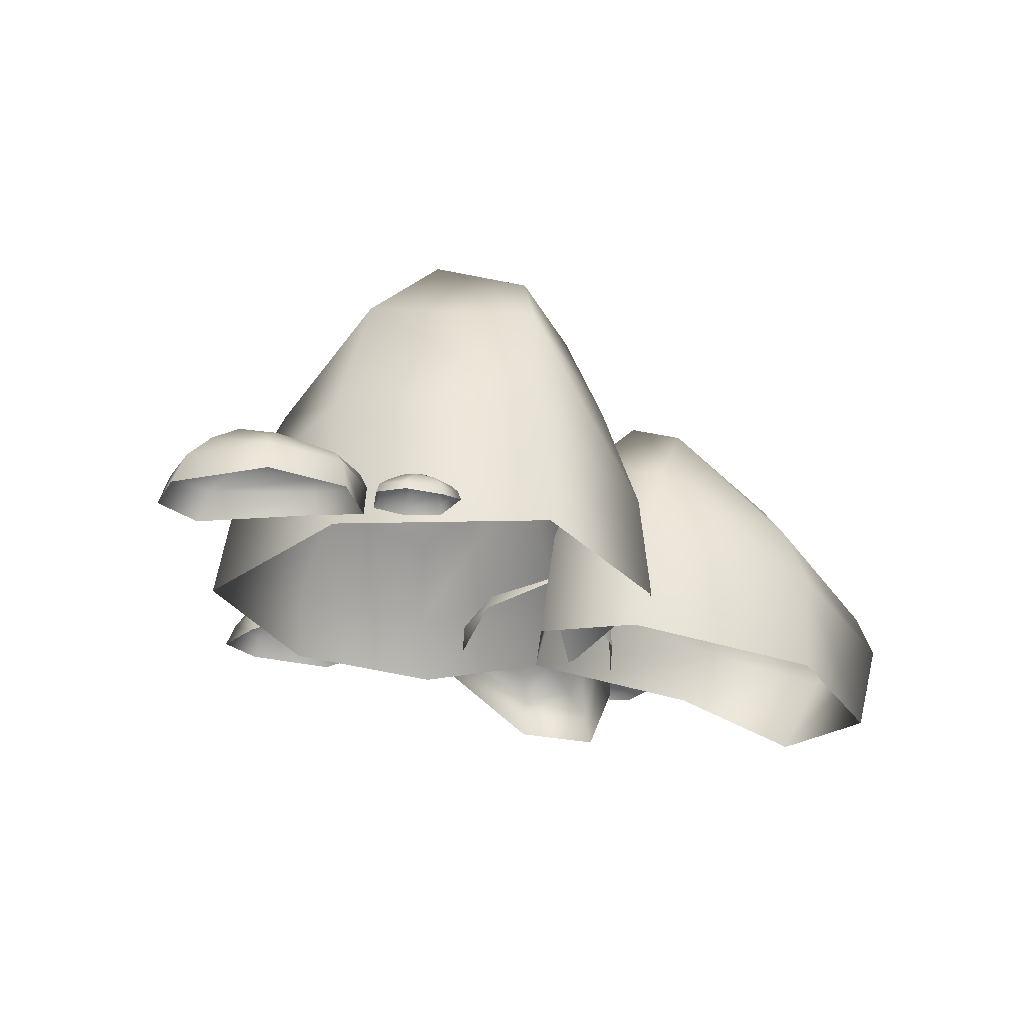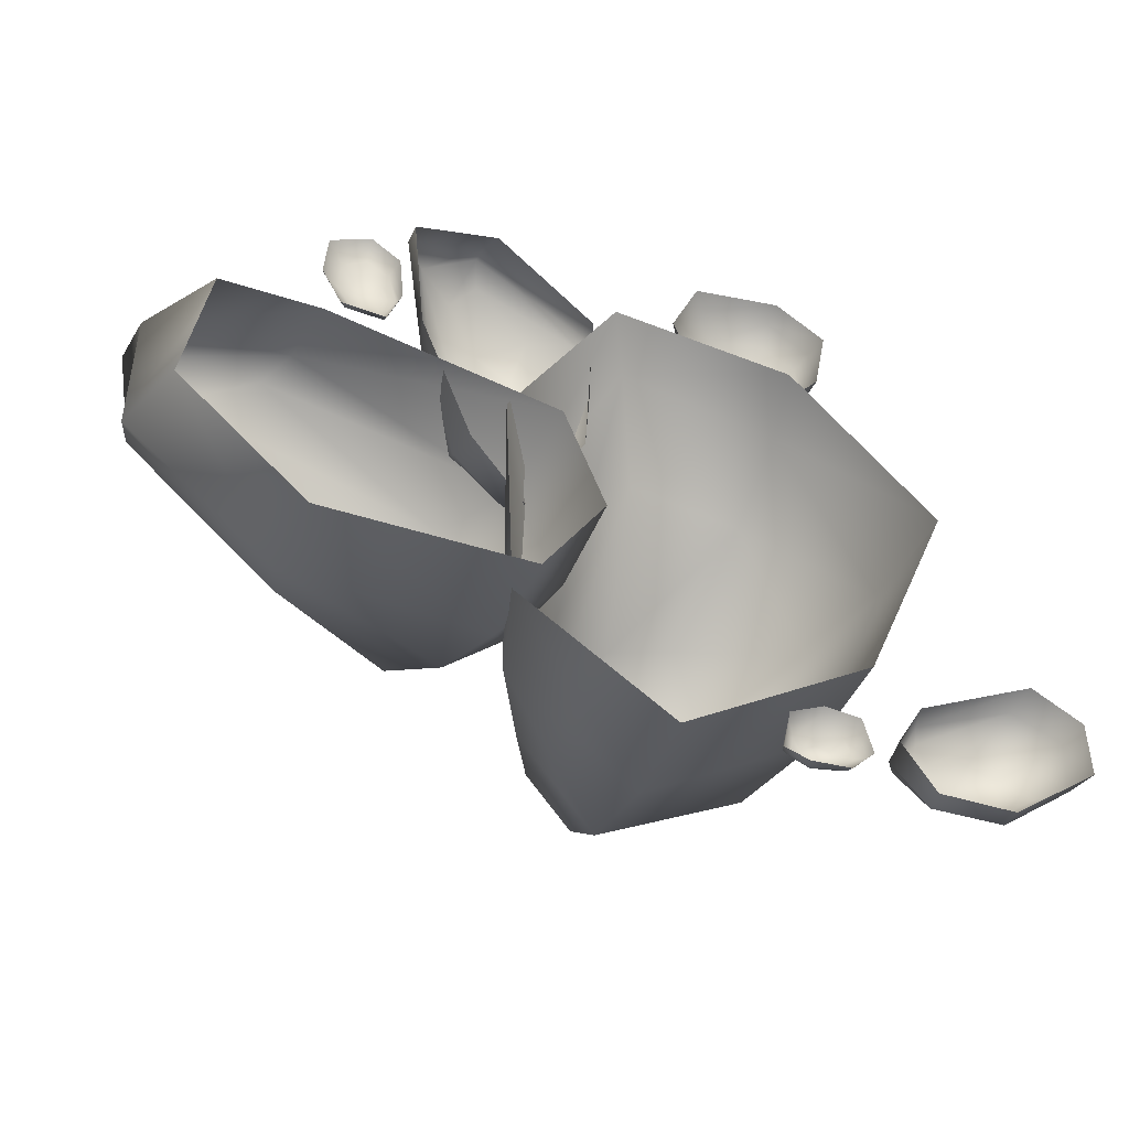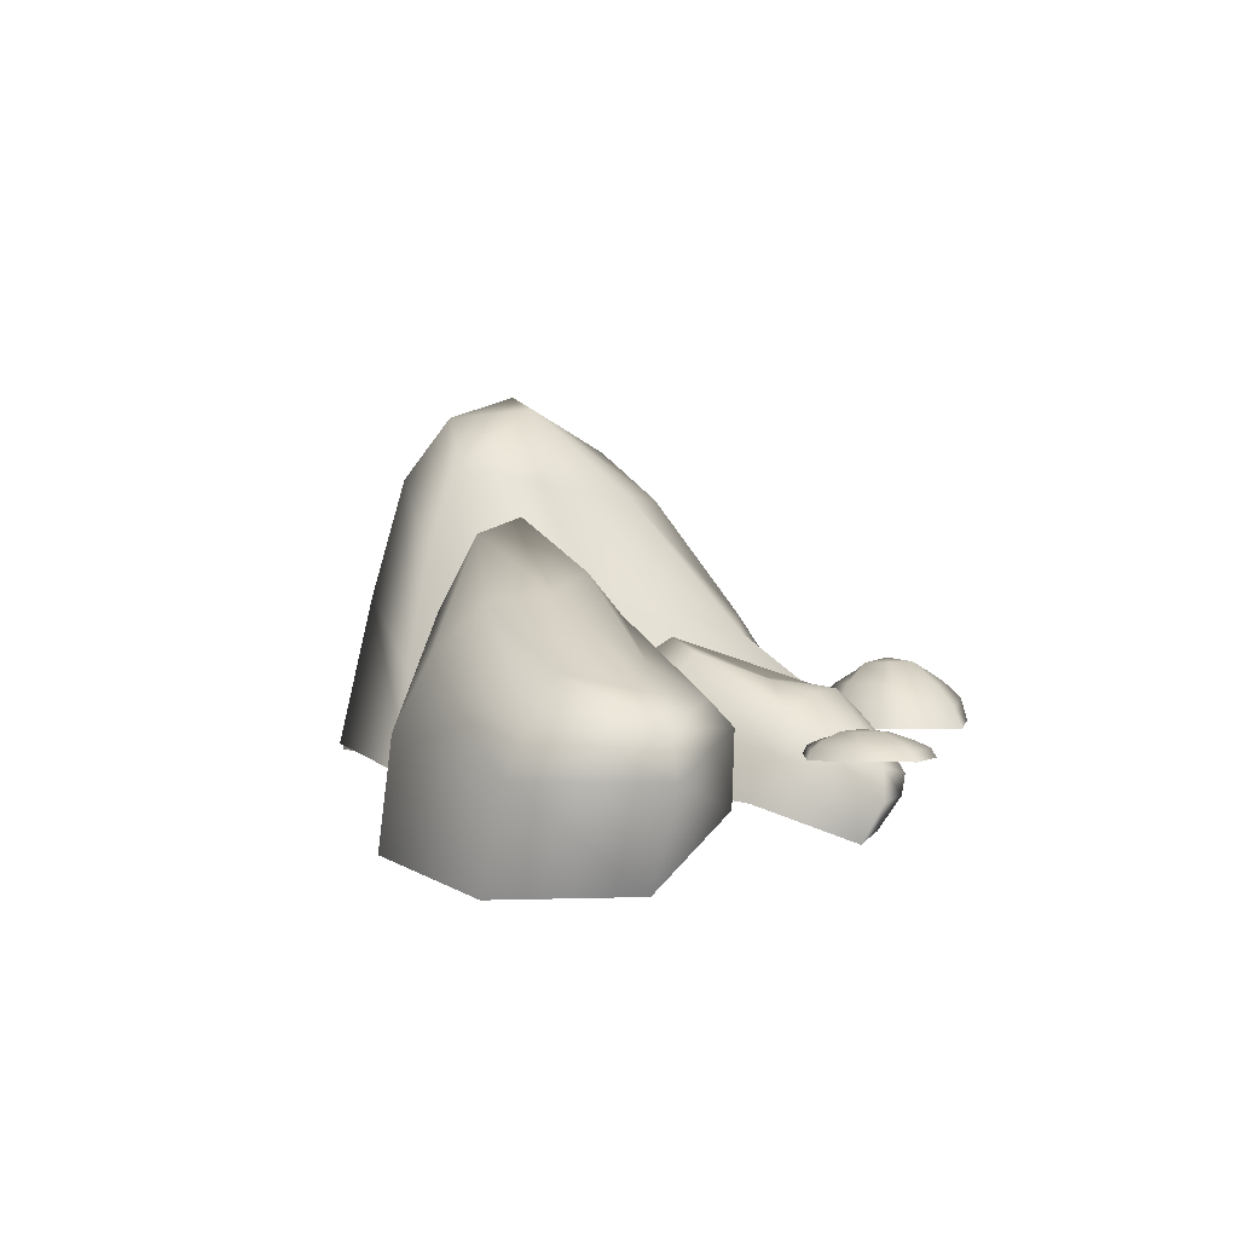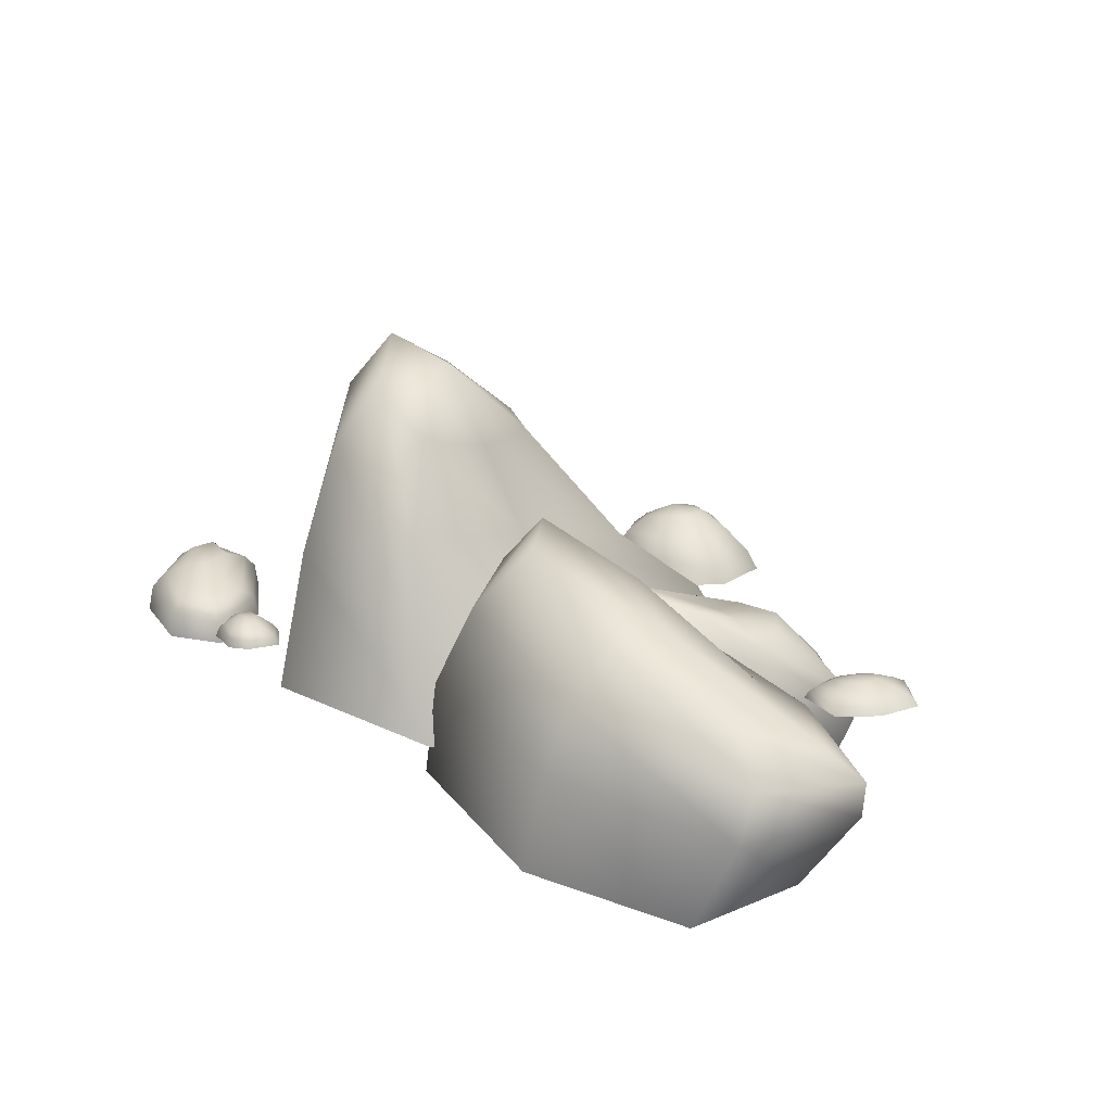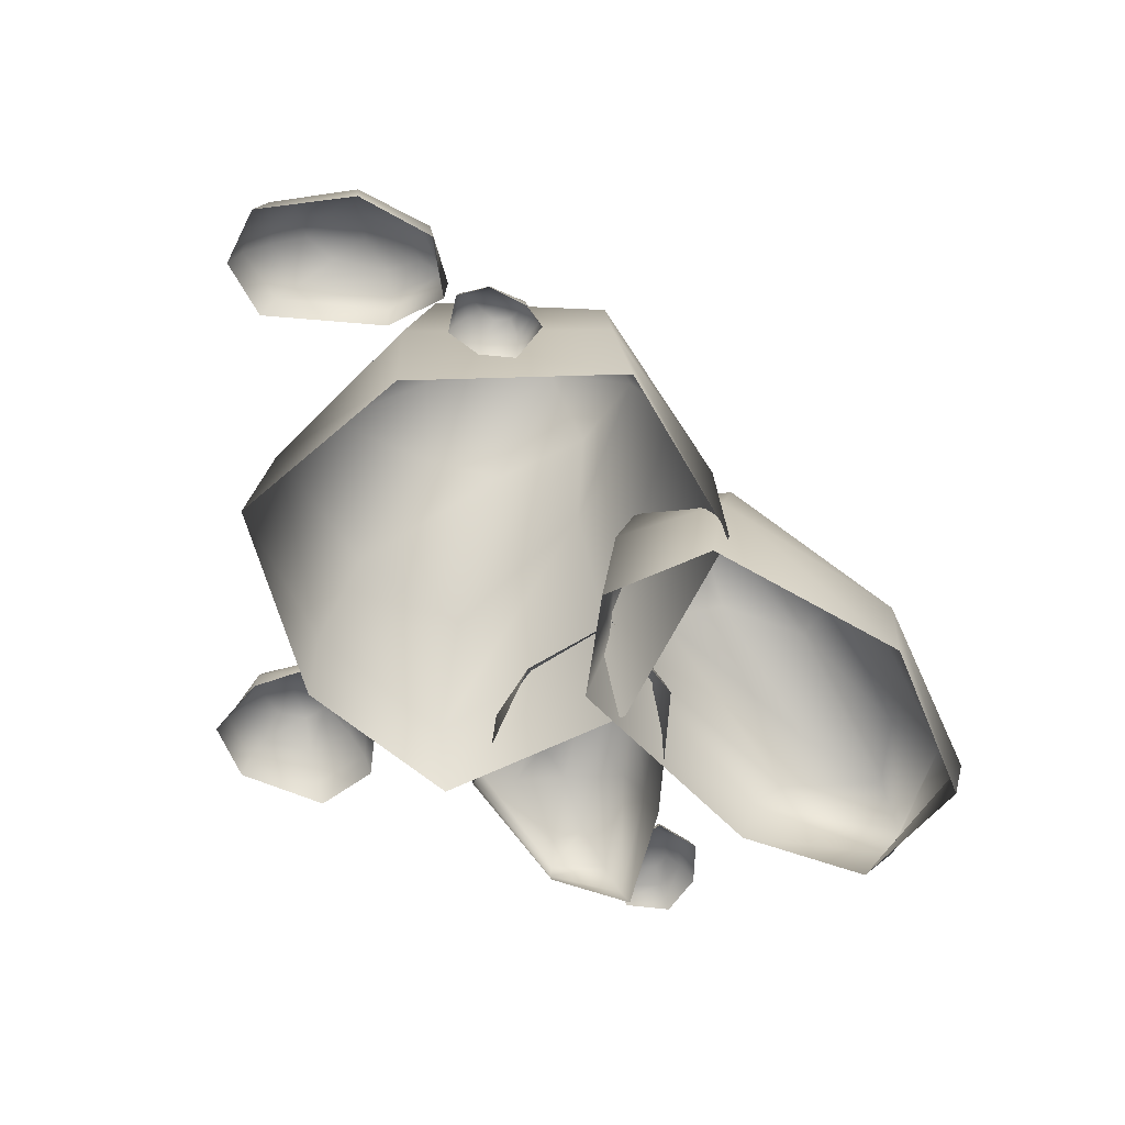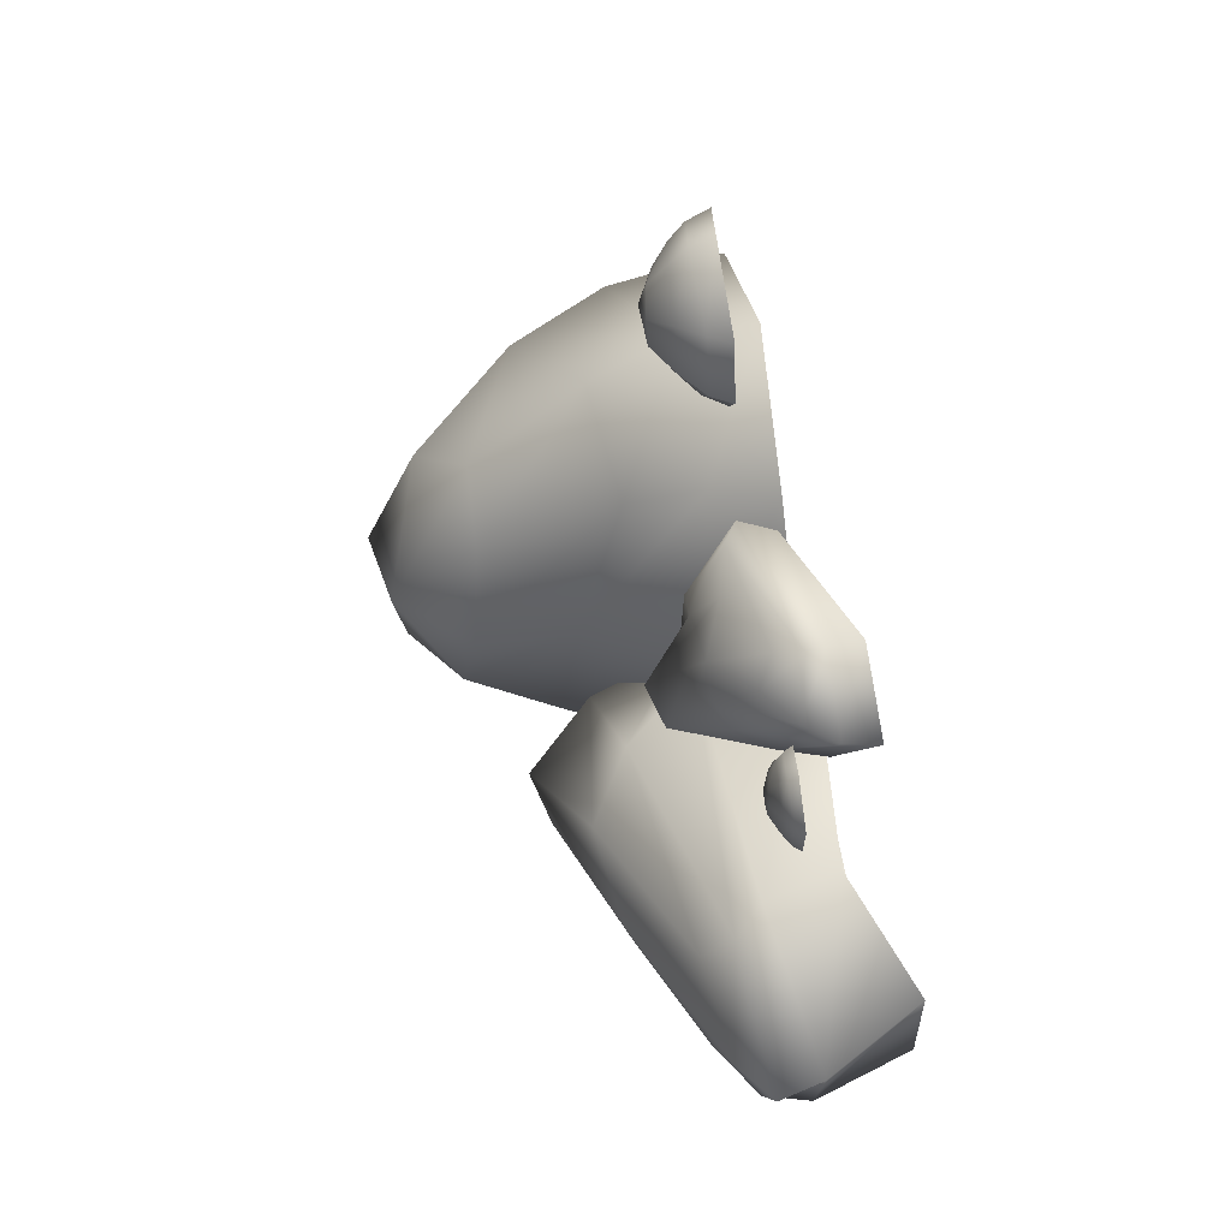
<metadata>
{"format":"obj","ext":"obj","renderer":"f3d","projection":"perspective","resolution":1024,"background":"white","views":[{"elev":-21.2,"azim":158.0,"up":"+Y"},{"elev":-43.5,"azim":-13.9,"up":"+Z"},{"elev":-0.5,"azim":-83.9,"up":"+Y"},{"elev":19.9,"azim":-117.1,"up":"+Y"},{"elev":-57.0,"azim":152.6,"up":"+Y"},{"elev":73.0,"azim":-95.6,"up":"+Z"}]}
</metadata>
<code>
o Rocks_scattered_small_03_Sphere.037
v -0.4656 0.241 -0.4982
v -0.3835 0.1675 -0.5089
v -0.3433 0.06474 -0.5094
v -0.5489 0.1794 -0.4171
v -0.4731 0.1368 -0.3903
v -0.4059 0.05982 -0.3798
v -0.3748 -0.06612 -0.3701
v -0.7069 0.0864 -0.34
v -0.7035 0.05323 -0.282
v -0.6734 0.02461 -0.2586
v -0.6489 -0.05712 -0.2629
v -0.8173 0.06355 -0.3385
v -0.8603 0.02905 -0.3066
v -0.8455 -0.02025 -0.2999
v -0.7734 -0.1301 -0.3309
v -0.7863 0.07958 -0.4197
v -0.839 0.03512 -0.4341
v -0.8471 -0.01919 -0.4584
v -0.8013 -0.1321 -0.4878
v -0.6553 0.1471 -0.5063
v -0.6557 0.09357 -0.5622
v -0.6658 0.01713 -0.5984
v -0.6477 -0.1044 -0.6158
v -0.5139 0.2213 -0.5378
v -0.4612 0.1427 -0.5878
v -0.4248 0.04175 -0.6201
v -0.4015 -0.08213 -0.6245
v -0.6518 0.1564 -0.4391
v -0.3259 -0.06381 -0.5036
v -0.2599 0.3658 -0.6121
v -0.2487 0.2958 -0.6673
v -0.2348 0.1592 -0.7083
v -0.1611 0.3989 -0.5537
v -0.06413 0.3134 -0.5726
v -0.01983 0.1678 -0.589
v -0.01201 -0.000553 -0.6141
v -0.1054 0.3364 -0.453
v -0.002909 0.219 -0.4121
v 0.05168 0.1094 -0.4002
v 0.07724 -0.02669 -0.3954
v -0.1491 0.2763 -0.3849
v -0.1045 0.1439 -0.2905
v -0.08584 0.04524 -0.227
v -0.09183 -0.03728 -0.203
v -0.2363 0.2748 -0.4062
v -0.2466 0.1185 -0.2765
v -0.2761 0.03698 -0.1732
v -0.3019 -0.03128 -0.1407
v -0.3073 0.2853 -0.4969
v -0.3227 0.1719 -0.4532
v -0.3917 0.04621 -0.3948
v -0.4357 -0.04909 -0.356
v -0.3281 0.3052 -0.5874
v -0.3641 0.1989 -0.6185
v -0.406 0.0782 -0.6329
v -0.4235 -0.04151 -0.6272
v -0.2509 0.3758 -0.5172
v -0.2366 -0.01087 -0.7459
v -0.6141 0.01915 -0.1391
v -0.6318 0.009124 -0.1408
v -0.6455 -0.000532 -0.1402
v -0.6004 0.01871 -0.158
v -0.6099 0.01004 -0.1758
v -0.6205 0.000555 -0.1863
v -0.6268 -0.0092 -0.1896
v -0.5806 0.01572 -0.1599
v -0.5749 0.009454 -0.1796
v -0.5732 0.003976 -0.1918
v -0.5712 -0.004739 -0.1961
v -0.5695 0.01308 -0.1455
v -0.5604 0.00724 -0.1512
v -0.5571 0.00168 -0.1552
v -0.5549 -0.008531 -0.1568
v -0.5776 0.01498 -0.1207
v -0.5704 0.008443 -0.1078
v -0.5655 0.001804 -0.09816
v -0.5605 -0.008164 -0.09468
v -0.5947 0.01808 -0.1083
v -0.5981 0.01044 -0.0844
v -0.5976 0.002799 -0.06797
v -0.5967 -0.007015 -0.06197
v -0.6108 0.01933 -0.1167
v -0.6255 0.00985 -0.09966
v -0.6392 -0.000151 -0.08709
v -0.6471 -0.009303 -0.08231
v -0.591 0.02109 -0.1354
v -0.6516 -0.009276 -0.1388
v -0.146 0.08411 -0.1082
v -0.1811 0.05701 -0.1045
v -0.2076 0.03092 -0.09916
v -0.1275 0.08291 -0.137
v -0.1535 0.05949 -0.1567
v -0.1787 0.03386 -0.1666
v -0.1923 0.007496 -0.1688
v -0.08981 0.07482 -0.146
v -0.0872 0.0579 -0.1732
v -0.08908 0.0431 -0.1894
v -0.08707 0.01955 -0.1955
v -0.06215 0.06769 -0.1312
v -0.04694 0.05192 -0.1416
v -0.04218 0.0369 -0.1478
v -0.03851 0.009306 -0.1506
v -0.06728 0.07283 -0.09669
v -0.04768 0.05517 -0.08245
v -0.03406 0.03723 -0.07175
v -0.02299 0.0103 -0.06893
v -0.09512 0.0812 -0.07504
v -0.09149 0.06056 -0.04325
v -0.08357 0.03992 -0.02231
v -0.07937 0.0134 -0.01489
v -0.1301 0.08458 -0.0805
v -0.1514 0.05897 -0.0537
v -0.1727 0.03195 -0.033
v -0.1859 0.007219 -0.02425
v -0.09948 0.08934 -0.1111
v -0.2189 0.007293 -0.09527
v -0.07922 0.0244 -0.7182
v -0.07917 0.01333 -0.7037
v -0.07772 0.002684 -0.6926
v -0.09407 0.02391 -0.7274
v -0.1064 0.01435 -0.7181
v -0.1133 0.003883 -0.7085
v -0.1152 -0.006876 -0.7031
v -0.09691 0.02061 -0.7433
v -0.1117 0.0137 -0.746
v -0.1208 0.007657 -0.7462
v -0.1241 -0.001955 -0.7474
v -0.08719 0.01769 -0.7536
v -0.09203 0.01126 -0.7604
v -0.09521 0.005125 -0.7627
v -0.09654 -0.006138 -0.7644
v -0.06842 0.01979 -0.7494
v -0.05946 0.01258 -0.7565
v -0.05279 0.005261 -0.7613
v -0.05061 -0.005733 -0.7657
v -0.05806 0.02321 -0.7368
v -0.04031 0.01478 -0.7363
v -0.02832 0.006359 -0.7382
v -0.02399 -0.004466 -0.7395
v -0.06305 0.02459 -0.7229
v -0.04947 0.01414 -0.7126
v -0.03926 0.003106 -0.7027
v -0.03518 -0.006989 -0.6968
v -0.07822 0.02653 -0.7372
v -0.07622 -0.006959 -0.6878
v 0.1393 0.05327 -0.7012
v 0.1734 0.03333 -0.6856
v 0.1993 0.004264 -0.6763
v 0.1039 0.04586 -0.6935
v 0.1244 0.03034 -0.6625
v 0.1448 0.007311 -0.6414
v 0.1561 -0.02849 -0.6329
v 0.04934 0.02975 -0.7165
v 0.03385 0.01759 -0.6989
v 0.03107 0.006333 -0.6845
v 0.02852 -0.01898 -0.6798
v 0.02212 0.02225 -0.7467
v -0.001319 0.009355 -0.7502
v -0.009791 -0.005279 -0.749
v -0.008259 -0.036 -0.7449
v 0.05067 0.02857 -0.7636
v 0.03912 0.01639 -0.7839
v 0.03445 0.002137 -0.7967
v 0.03074 -0.02935 -0.8011
v 0.09899 0.04158 -0.7566
v 0.1143 0.02777 -0.7785
v 0.1189 0.01121 -0.7961
v 0.1197 -0.02052 -0.8028
v 0.136 0.05135 -0.73
v 0.1685 0.03221 -0.7377
v 0.1963 0.005488 -0.7423
v 0.2118 -0.02888 -0.7421
v 0.08292 0.04637 -0.7308
v 0.2111 -0.02877 -0.6735
v -0.4358 0.07039 -0.2395
v -0.4228 0.1133 -0.3405
v -0.4048 0.07777 -0.3958
v -0.4097 0.06305 -0.1926
v -0.3812 0.06513 -0.2455
v -0.3459 0.06513 -0.288
v -0.3257 0.02633 -0.315
v -0.3955 0.04011 -0.147
v -0.3415 0.0287 -0.1471
v -0.3171 0.01523 -0.1538
v -0.3284 -0.02529 -0.1628
v -0.4661 -0.000415 -0.1091
v -0.4733 -0.02951 -0.09229
v -0.4688 -0.05262 -0.09571
v -0.4587 -0.09108 -0.1214
v -0.4958 0.01383 -0.1321
v -0.5365 -0.01928 -0.1148
v -0.5596 -0.05507 -0.1138
v -0.5581 -0.09748 -0.1375
v -0.4878 0.05465 -0.1858
v -0.5096 0.03725 -0.2163
v -0.5293 -0.003963 -0.2335
v -0.5377 -0.0581 -0.2515
v -0.4653 0.06757 -0.2314
v -0.4771 0.09703 -0.3114
v -0.4817 0.02258 -0.3745
v -0.4725 -0.03589 -0.4021
v -0.4533 0.05888 -0.1648
v -0.3913 0.04612 -0.4107
f 3 2 5 6
f 1 28 4
f 29 3 6 7
f 2 1 4 5
f 7 6 10 11
f 5 4 8 9
f 6 5 9 10
f 4 28 8
f 10 9 13 14
f 8 28 12
f 11 10 14 15
f 9 8 12 13
f 14 13 17 18
f 12 28 16
f 15 14 18 19
f 13 12 16 17
f 19 18 22 23
f 17 16 20 21
f 18 17 21 22
f 16 28 20
f 23 22 26 27
f 21 20 24 25
f 22 21 25 26
f 20 28 24
f 26 25 2 3
f 24 28 1
f 27 26 3 29
f 25 24 1 2
f 32 31 34 35
f 30 57 33
f 58 32 35 36
f 31 30 33 34
f 36 35 39 40
f 34 33 37 38
f 35 34 38 39
f 33 57 37
f 39 38 42 43
f 37 57 41
f 40 39 43 44
f 38 37 41 42
f 43 42 46 47
f 41 57 45
f 44 43 47 48
f 42 41 45 46
f 48 47 51 52
f 46 45 49 50
f 47 46 50 51
f 45 57 49
f 52 51 55 56
f 50 49 53 54
f 51 50 54 55
f 49 57 53
f 55 54 31 32
f 53 57 30
f 56 55 32 58
f 54 53 30 31
f 61 60 63 64
f 59 86 62
f 87 61 64 65
f 60 59 62 63
f 65 64 68 69
f 63 62 66 67
f 64 63 67 68
f 62 86 66
f 68 67 71 72
f 66 86 70
f 69 68 72 73
f 67 66 70 71
f 72 71 75 76
f 70 86 74
f 73 72 76 77
f 71 70 74 75
f 77 76 80 81
f 75 74 78 79
f 76 75 79 80
f 74 86 78
f 81 80 84 85
f 79 78 82 83
f 80 79 83 84
f 78 86 82
f 84 83 60 61
f 82 86 59
f 85 84 61 87
f 83 82 59 60
f 90 89 92 93
f 88 115 91
f 116 90 93 94
f 89 88 91 92
f 94 93 97 98
f 92 91 95 96
f 93 92 96 97
f 91 115 95
f 97 96 100 101
f 95 115 99
f 98 97 101 102
f 96 95 99 100
f 101 100 104 105
f 99 115 103
f 102 101 105 106
f 100 99 103 104
f 106 105 109 110
f 104 103 107 108
f 105 104 108 109
f 103 115 107
f 110 109 113 114
f 108 107 111 112
f 109 108 112 113
f 107 115 111
f 113 112 89 90
f 111 115 88
f 114 113 90 116
f 112 111 88 89
f 119 118 121 122
f 117 144 120
f 145 119 122 123
f 118 117 120 121
f 123 122 126 127
f 121 120 124 125
f 122 121 125 126
f 120 144 124
f 126 125 129 130
f 124 144 128
f 127 126 130 131
f 125 124 128 129
f 130 129 133 134
f 128 144 132
f 131 130 134 135
f 129 128 132 133
f 135 134 138 139
f 133 132 136 137
f 134 133 137 138
f 132 144 136
f 139 138 142 143
f 137 136 140 141
f 138 137 141 142
f 136 144 140
f 142 141 118 119
f 140 144 117
f 143 142 119 145
f 141 140 117 118
f 148 147 150 151
f 146 173 149
f 174 148 151 152
f 147 146 149 150
f 152 151 155 156
f 150 149 153 154
f 151 150 154 155
f 149 173 153
f 155 154 158 159
f 153 173 157
f 156 155 159 160
f 154 153 157 158
f 159 158 162 163
f 157 173 161
f 160 159 163 164
f 158 157 161 162
f 164 163 167 168
f 162 161 165 166
f 163 162 166 167
f 161 173 165
f 168 167 171 172
f 166 165 169 170
f 167 166 170 171
f 165 173 169
f 171 170 147 148
f 169 173 146
f 172 171 148 174
f 170 169 146 147
f 177 176 179 180
f 175 202 178
f 203 177 180 181
f 176 175 178 179
f 181 180 184 185
f 179 178 182 183
f 180 179 183 184
f 178 202 182
f 184 183 187 188
f 182 202 186
f 185 184 188 189
f 183 182 186 187
f 188 187 191 192
f 186 202 190
f 189 188 192 193
f 187 186 190 191
f 193 192 196 197
f 191 190 194 195
f 192 191 195 196
f 190 202 194
f 197 196 200 201
f 195 194 198 199
f 196 195 199 200
f 194 202 198
f 200 199 176 177
f 198 202 175
f 201 200 177 203
f 199 198 175 176

</code>
